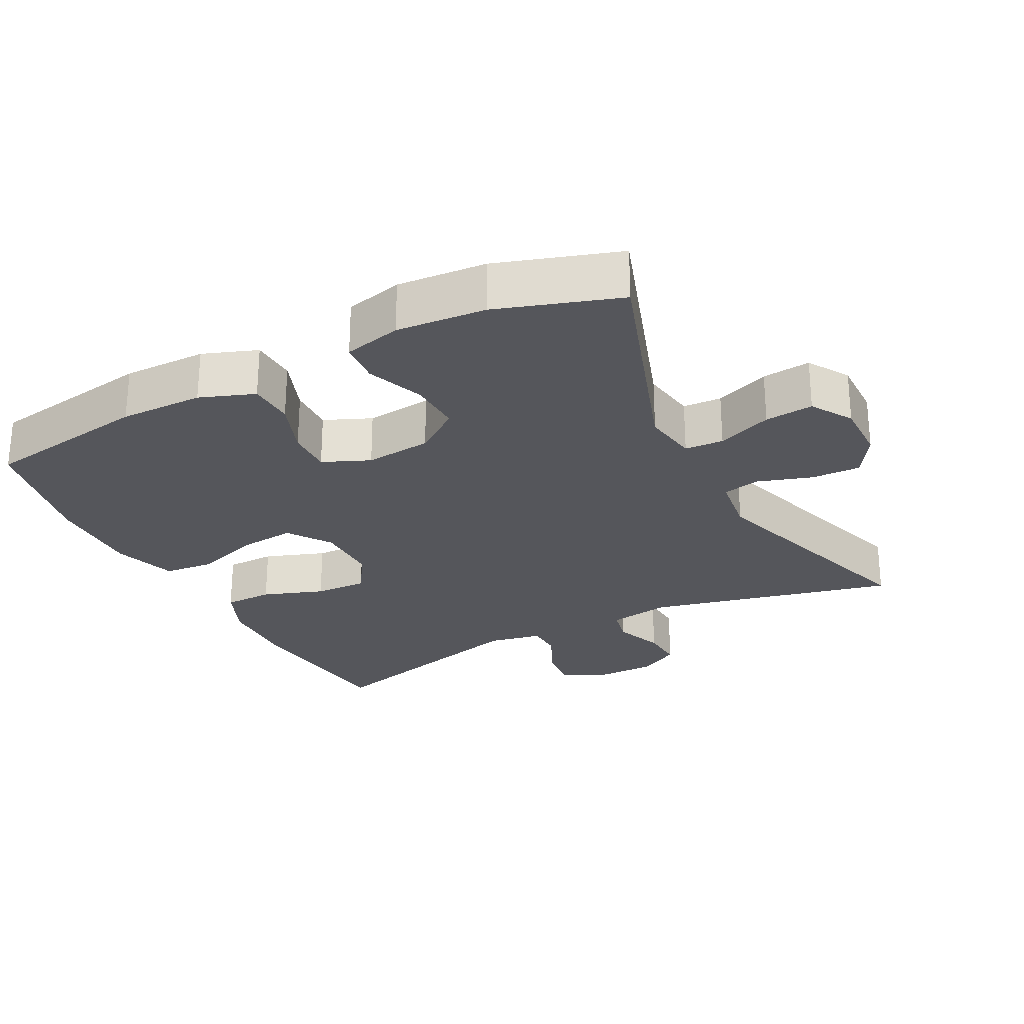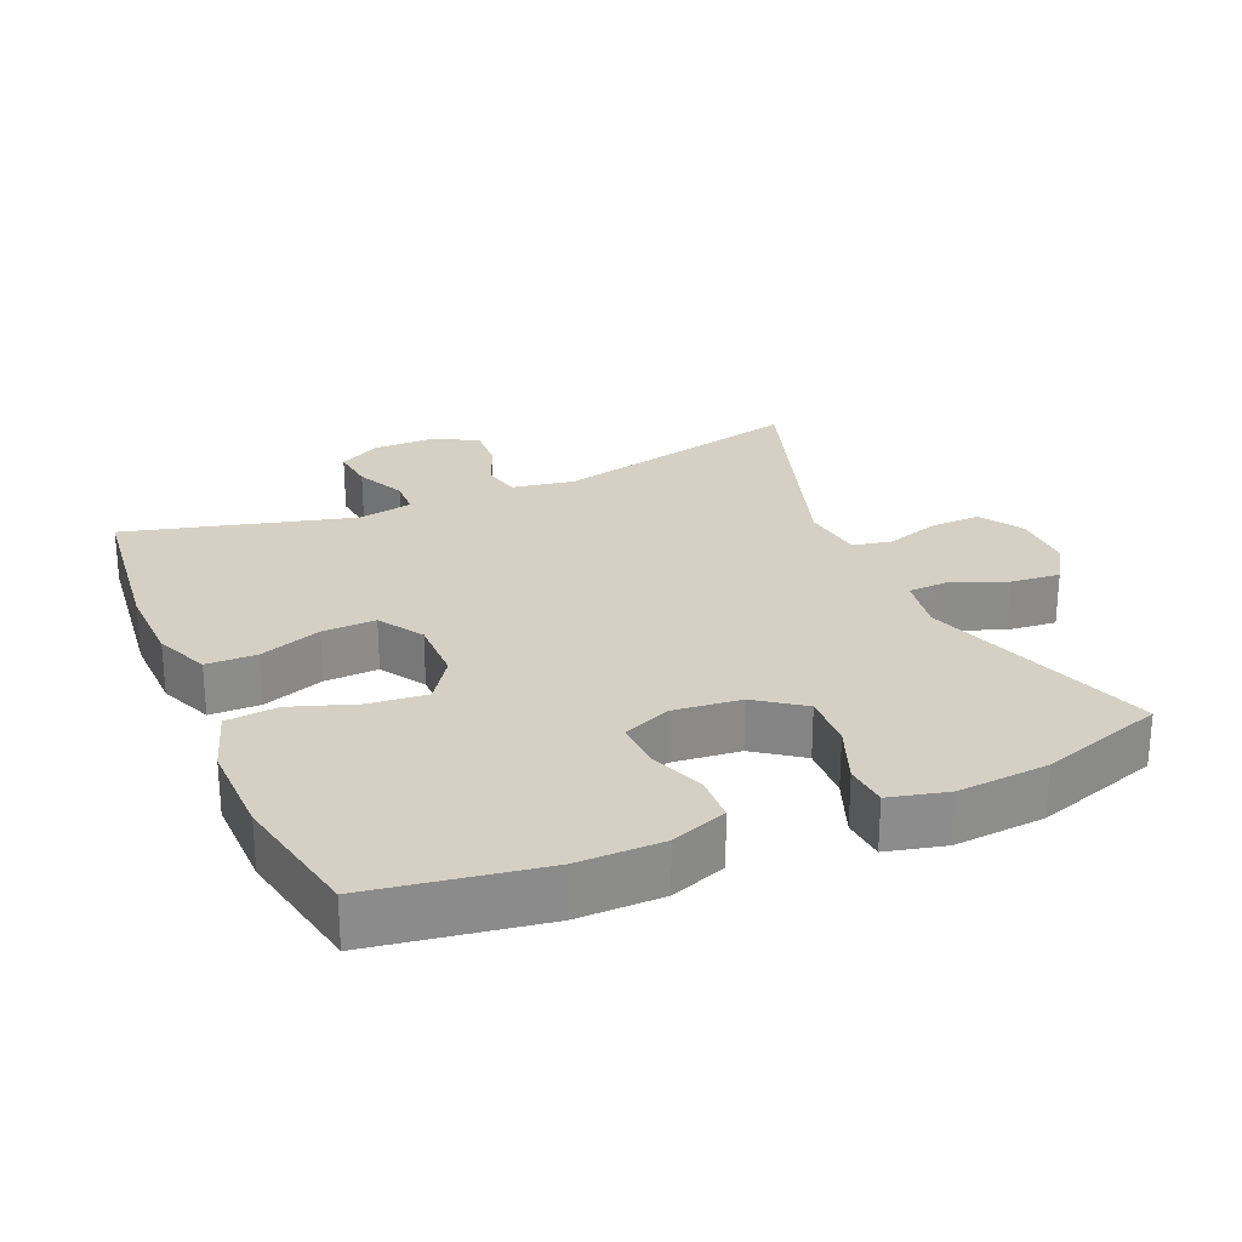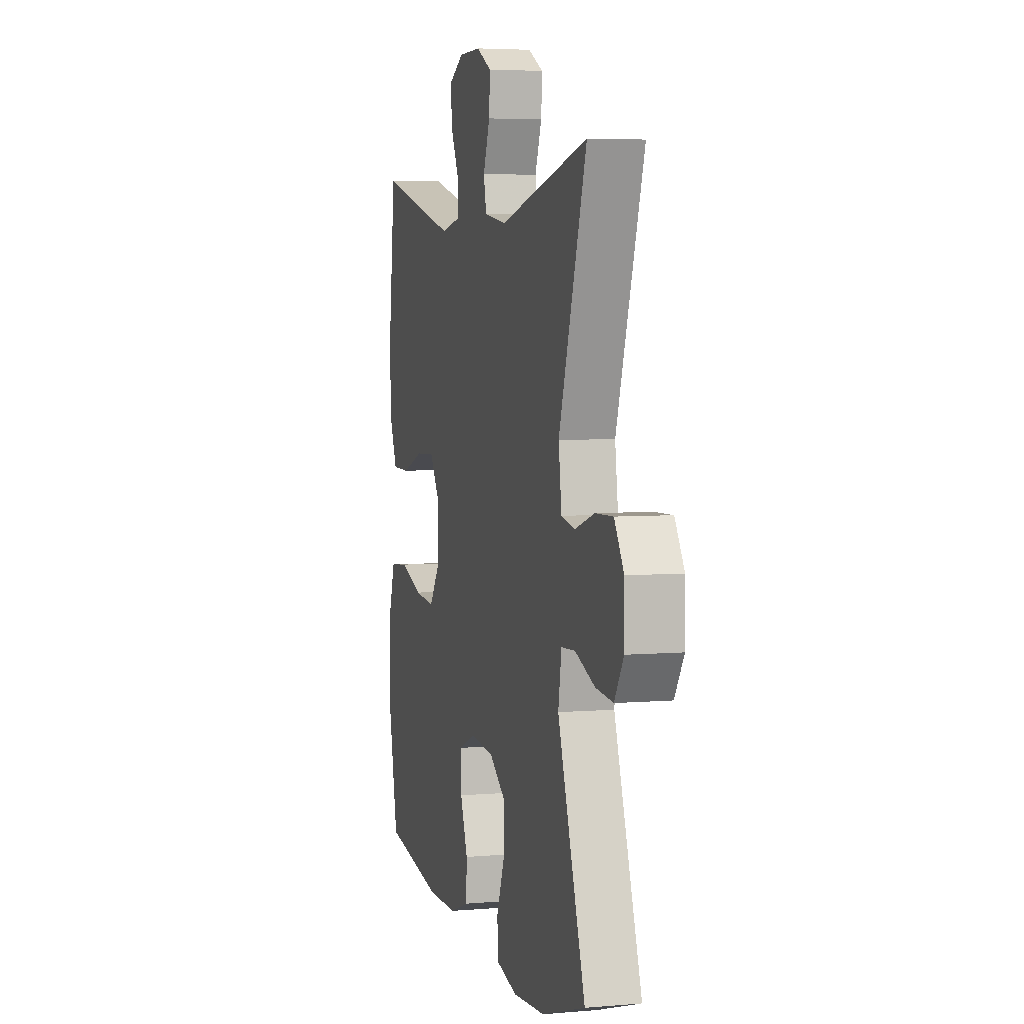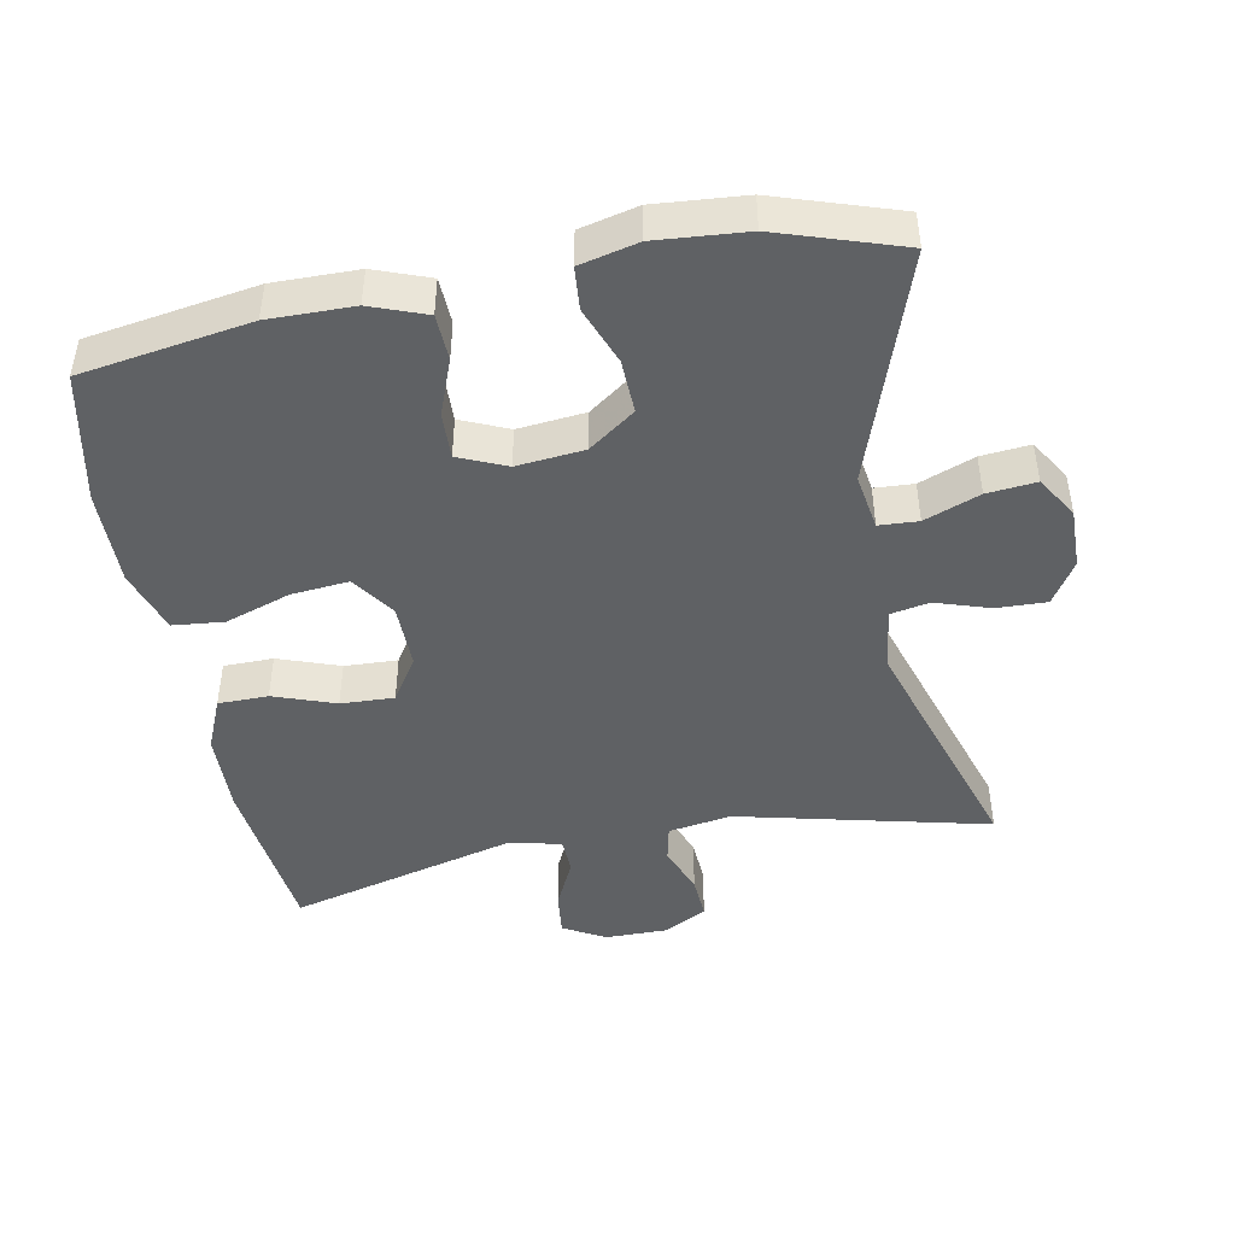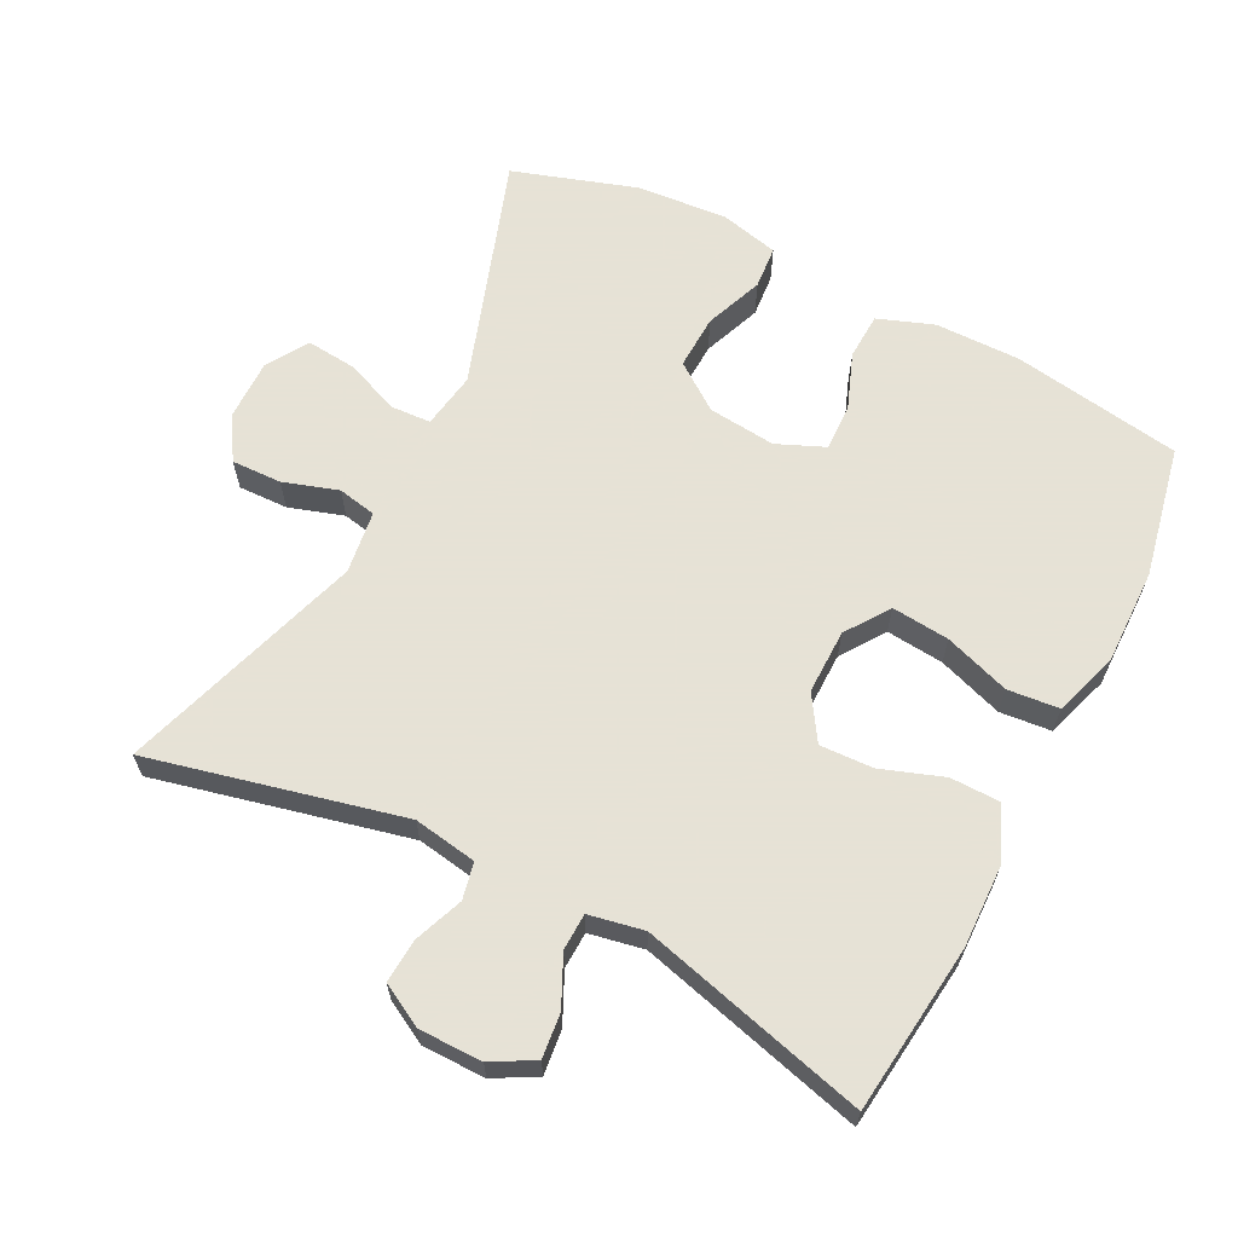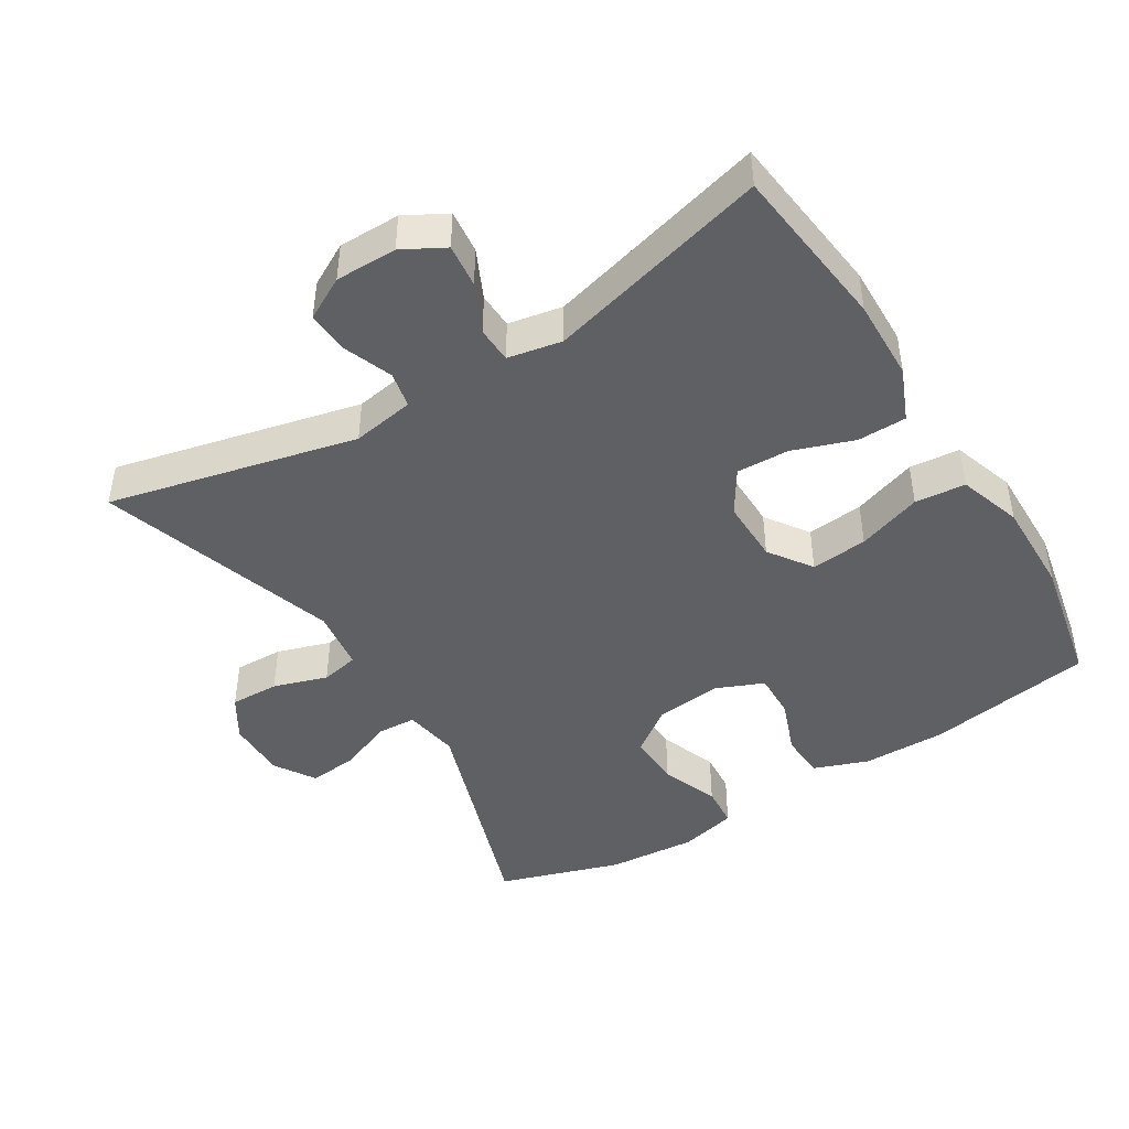
<metadata>
{"format":"obj","ext":"obj","renderer":"f3d","projection":"perspective","resolution":1024,"background":"white","views":[{"elev":-26.3,"azim":-152.7,"up":"+Y"},{"elev":26.1,"azim":156.7,"up":"+Y"},{"elev":4.8,"azim":-105.3,"up":"+Z"},{"elev":-45.6,"azim":-169.4,"up":"+Y"},{"elev":63.8,"azim":27.0,"up":"+Y"},{"elev":-44.9,"azim":31.7,"up":"+Y"}]}
</metadata>
<code>
v -0.5 0.07 0.5
v -0.142 0.07 0.416
v -0.052 0.07 0.431
v -0.041 0.07 0.483
v -0.068 0.07 0.553
v -0.072 0.07 0.615
v -0.011 0.07 0.648
v 0.078 0.07 0.648
v 0.138 0.07 0.615
v 0.131 0.07 0.552
v 0.098 0.07 0.482
v 0.1 0.07 0.43
v 0.178 0.07 0.415
v 0.5 0.07 0.5
v 0.528 0.07 0.26
v 0.525 0.07 0.142
v 0.493 0.07 0.066
v 0.422 0.07 0.065
v 0.334 0.07 0.096
v 0.258 0.07 0.099
v 0.218 0.07 0.036
v 0.219 0.07 -0.056
v 0.262 0.07 -0.118
v 0.344 0.07 -0.11
v 0.437 0.07 -0.078
v 0.51 0.07 -0.085
v 0.54 0.07 -0.176
v 0.538 0.07 -0.313
v 0.5 0.07 -0.5
v 0.259 0.07 -0.539
v 0.138 0.07 -0.538
v 0.059 0.07 -0.509
v 0.056 0.07 -0.443
v 0.086 0.07 -0.363
v 0.088 0.07 -0.297
v 0.02 0.07 -0.268
v -0.076 0.07 -0.278
v -0.142 0.07 -0.326
v -0.139 0.07 -0.403
v -0.107 0.07 -0.486
v -0.112 0.07 -0.547
v -0.195 0.07 -0.567
v -0.324 0.07 -0.557
v -0.5 0.07 -0.5
v -0.389 0.07 -0.171
v -0.402 0.07 -0.091
v -0.458 0.07 -0.088
v -0.537 0.07 -0.119
v -0.607 0.07 -0.126
v -0.644 0.07 -0.067
v -0.643 0.07 0.02
v -0.605 0.07 0.081
v -0.534 0.07 0.079
v -0.456 0.07 0.054
v -0.401 0.07 0.065
v -0.389 0.07 0.154
v -0.5 0 0.5
v -0.142 0 0.416
v -0.052 0 0.431
v -0.041 0 0.483
v -0.068 0 0.553
v -0.072 0 0.615
v -0.011 0 0.648
v 0.078 0 0.648
v 0.138 0 0.615
v 0.131 0 0.552
v 0.098 0 0.482
v 0.1 0 0.43
v 0.178 0 0.415
v 0.5 0 0.5
v 0.528 0 0.26
v 0.525 0 0.142
v 0.493 0 0.066
v 0.422 0 0.065
v 0.334 0 0.096
v 0.258 0 0.099
v 0.218 0 0.036
v 0.219 0 -0.056
v 0.262 0 -0.118
v 0.344 0 -0.11
v 0.437 0 -0.078
v 0.51 0 -0.085
v 0.54 0 -0.176
v 0.538 0 -0.313
v 0.5 0 -0.5
v 0.259 0 -0.539
v 0.138 0 -0.538
v 0.059 0 -0.509
v 0.056 0 -0.443
v 0.086 0 -0.363
v 0.088 0 -0.297
v 0.02 0 -0.268
v -0.076 0 -0.278
v -0.142 0 -0.326
v -0.139 0 -0.403
v -0.107 0 -0.486
v -0.112 0 -0.547
v -0.195 0 -0.567
v -0.324 0 -0.557
v -0.5 0 -0.5
v -0.389 0 -0.171
v -0.402 0 -0.091
v -0.458 0 -0.088
v -0.537 0 -0.119
v -0.607 0 -0.126
v -0.644 0 -0.067
v -0.643 0 0.02
v -0.605 0 0.081
v -0.534 0 0.079
v -0.456 0 0.054
v -0.401 0 0.065
v -0.389 0 0.154
f 51 52 53 54
f 49 50 51 54
f 47 48 49 54
f 46 47 54 55
f 45 46 55 56
f 43 44 45
f 42 43 45 56
f 39 40 41 42
f 38 39 42 56
f 31 32 33 34
f 31 34 35
f 30 31 35
f 29 30 35
f 28 29 35
f 27 28 35 36
f 24 25 26 27
f 23 24 27 36
f 16 17 18 19
f 16 19 20
f 13 14 15 16
f 12 13 16 20
f 8 9 10 11
f 8 11 12
f 7 8 12
f 4 5 6 7
f 4 7 12 20
f 38 56 1 2
f 37 38 2 3
f 22 23 36 37
f 21 22 37 3
f 3 4 20 21
f 110 109 108 107
f 110 107 106 105
f 110 105 104 103
f 111 110 103 102
f 112 111 102 101
f 101 100 99
f 112 101 99 98
f 98 97 96 95
f 112 98 95 94
f 90 89 88 87
f 91 90 87
f 91 87 86
f 91 86 85
f 91 85 84
f 92 91 84 83
f 83 82 81 80
f 92 83 80 79
f 75 74 73 72
f 76 75 72
f 72 71 70 69
f 76 72 69 68
f 67 66 65 64
f 68 67 64
f 68 64 63
f 63 62 61 60
f 76 68 63 60
f 58 57 112 94
f 59 58 94 93
f 93 92 79 78
f 59 93 78 77
f 77 76 60 59
f 1 57 58 2
f 2 58 59 3
f 3 59 60 4
f 4 60 61 5
f 5 61 62 6
f 6 62 63 7
f 7 63 64 8
f 8 64 65 9
f 9 65 66 10
f 10 66 67 11
f 11 67 68 12
f 12 68 69 13
f 13 69 70 14
f 14 70 71 15
f 15 71 72 16
f 16 72 73 17
f 17 73 74 18
f 18 74 75 19
f 19 75 76 20
f 20 76 77 21
f 21 77 78 22
f 22 78 79 23
f 23 79 80 24
f 24 80 81 25
f 25 81 82 26
f 26 82 83 27
f 27 83 84 28
f 28 84 85 29
f 29 85 86 30
f 30 86 87 31
f 31 87 88 32
f 32 88 89 33
f 33 89 90 34
f 34 90 91 35
f 35 91 92 36
f 36 92 93 37
f 37 93 94 38
f 38 94 95 39
f 39 95 96 40
f 40 96 97 41
f 41 97 98 42
f 42 98 99 43
f 43 99 100 44
f 44 100 101 45
f 45 101 102 46
f 46 102 103 47
f 47 103 104 48
f 48 104 105 49
f 49 105 106 50
f 50 106 107 51
f 51 107 108 52
f 52 108 109 53
f 53 109 110 54
f 54 110 111 55
f 55 111 112 56
f 56 112 57 1

</code>
